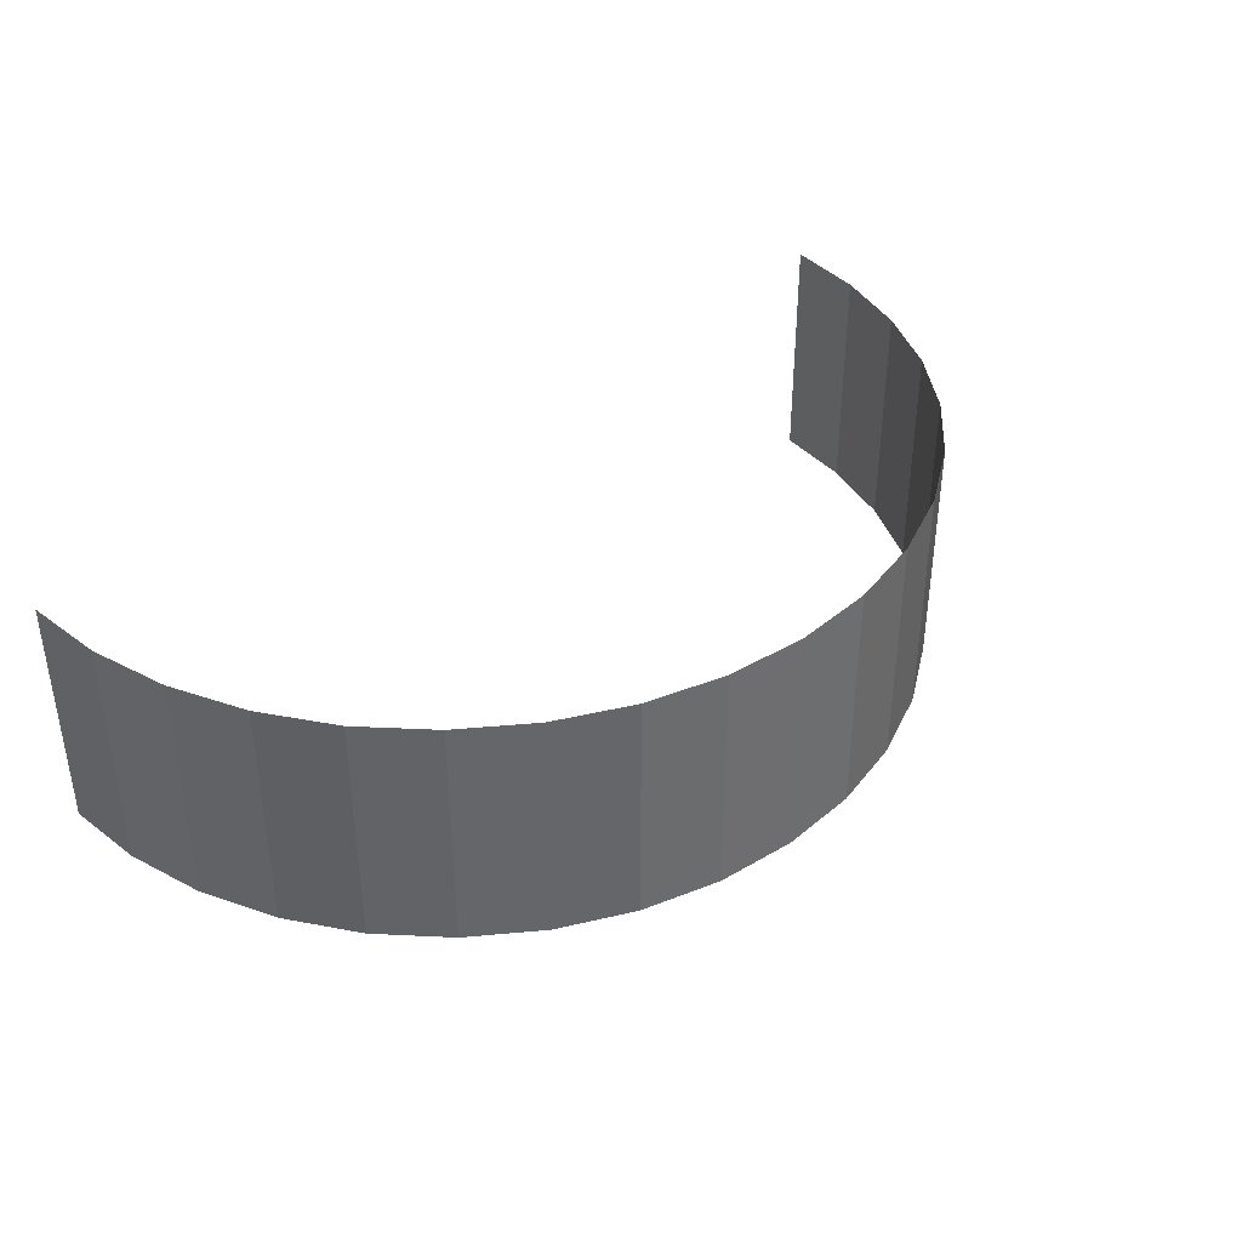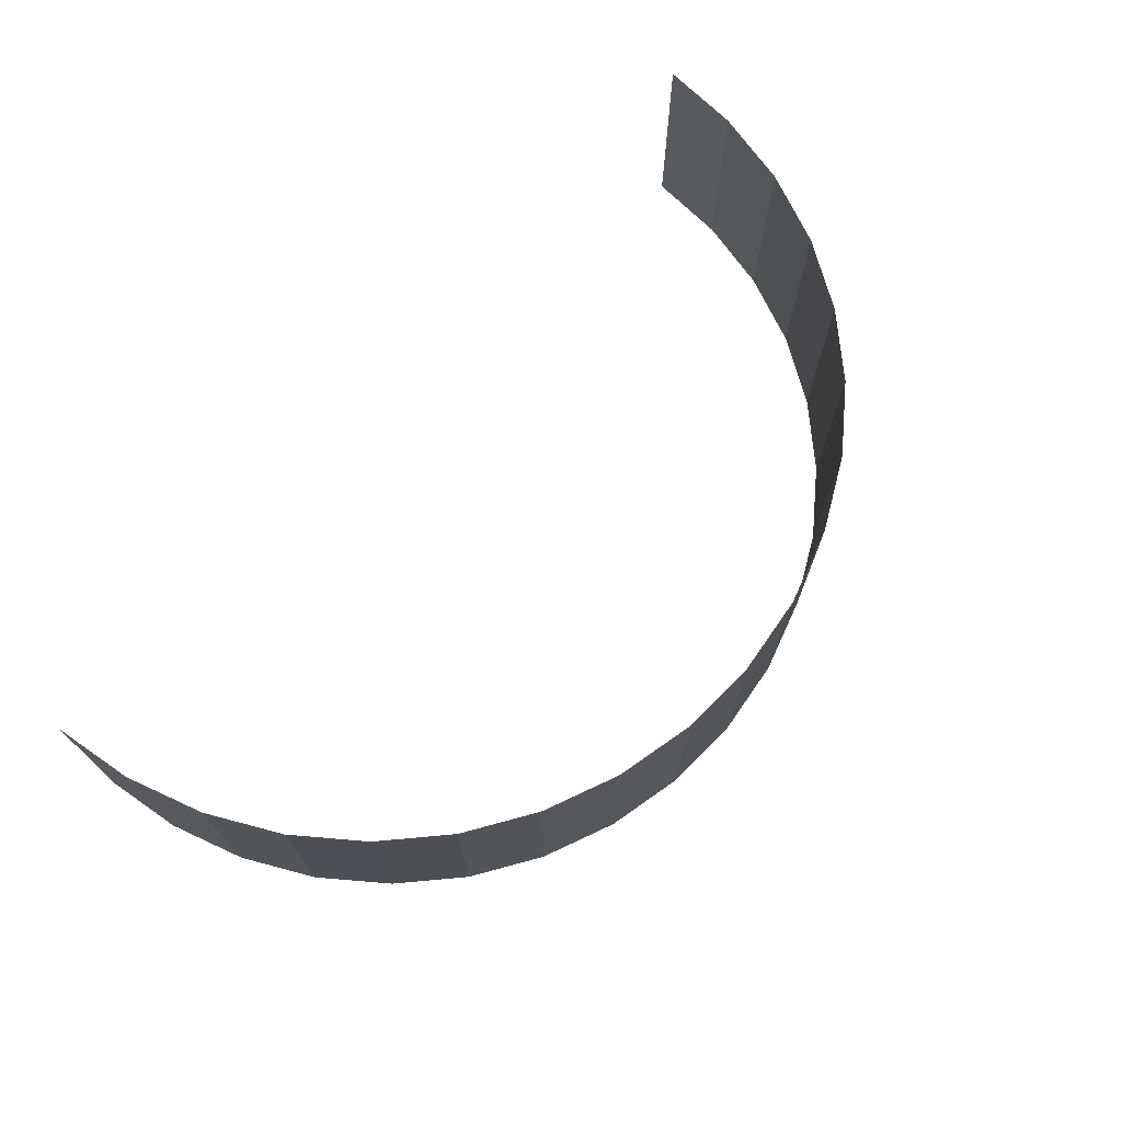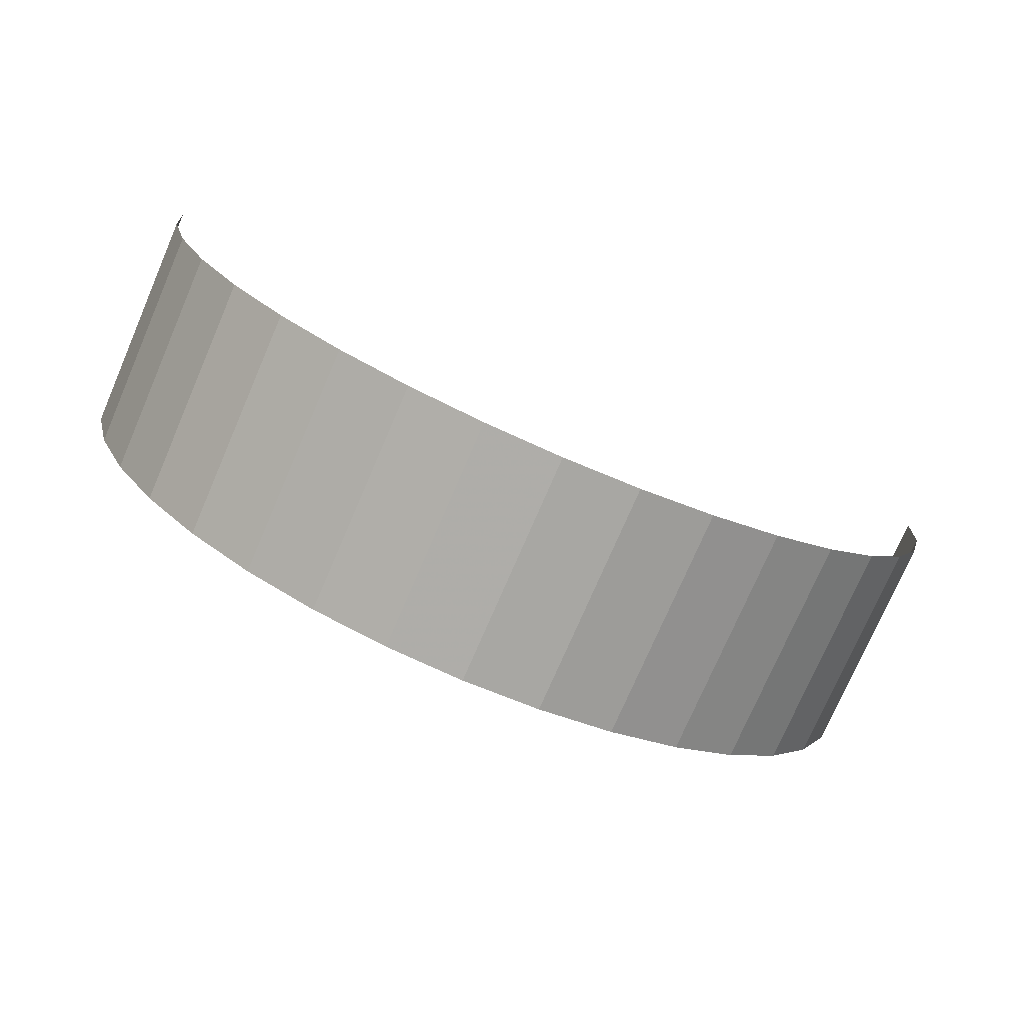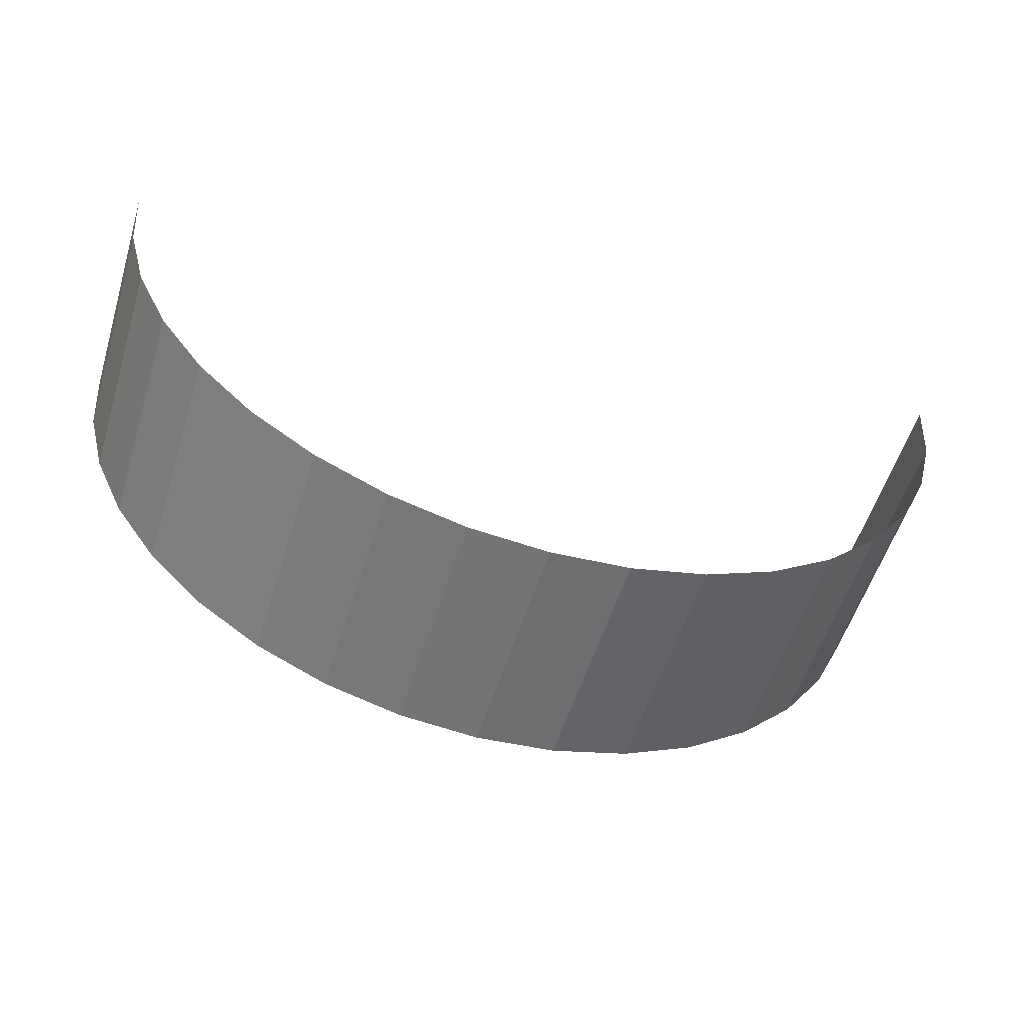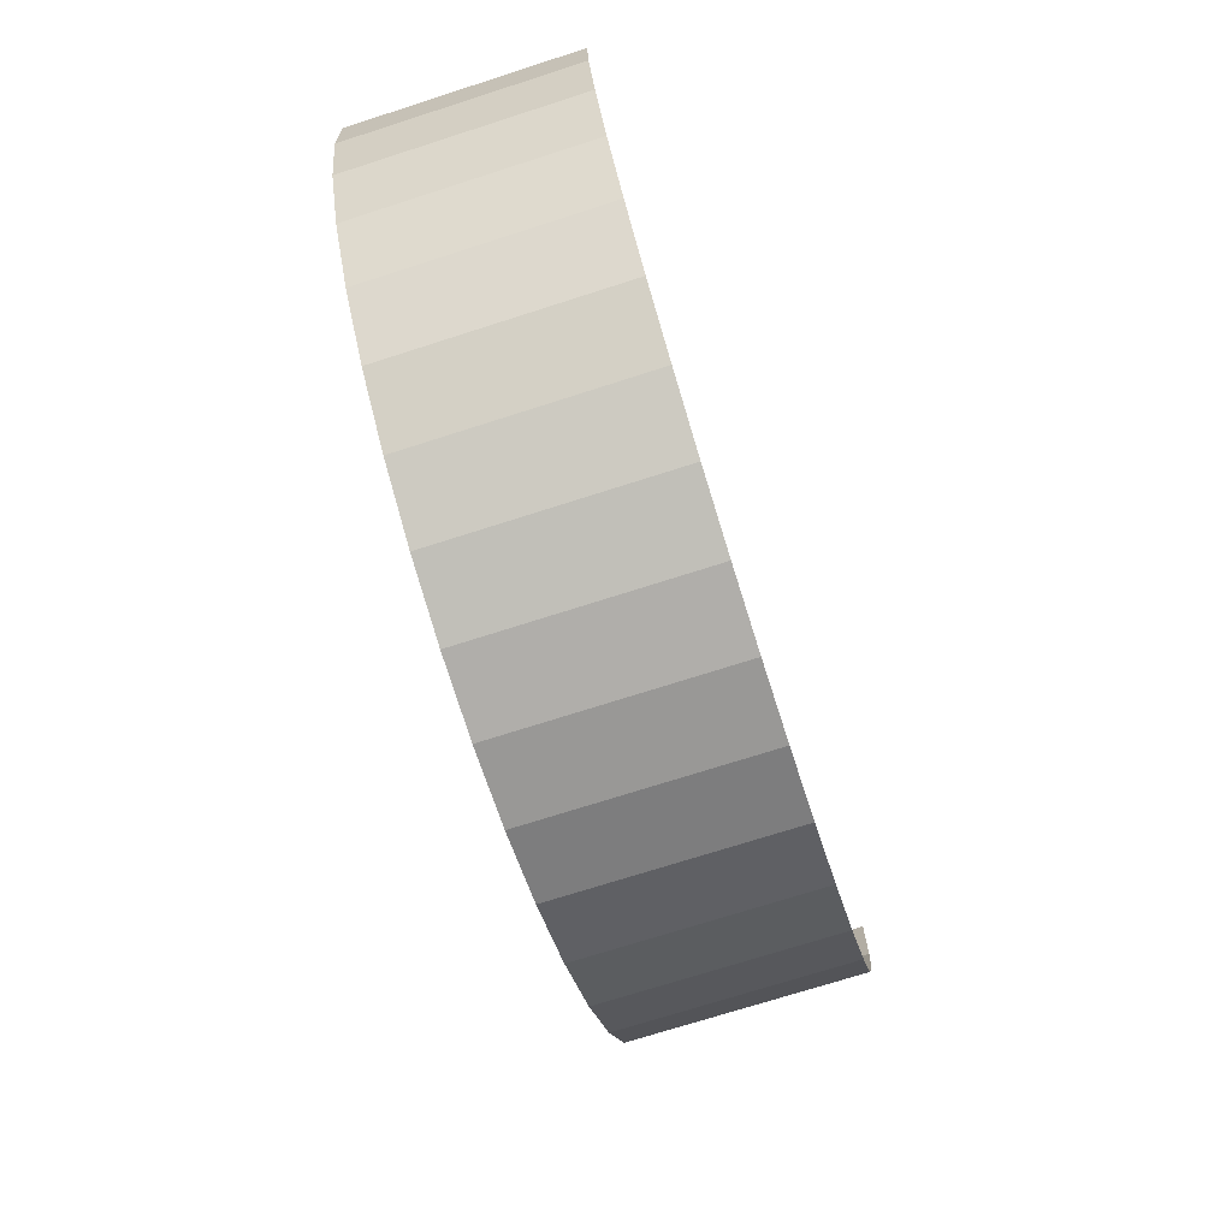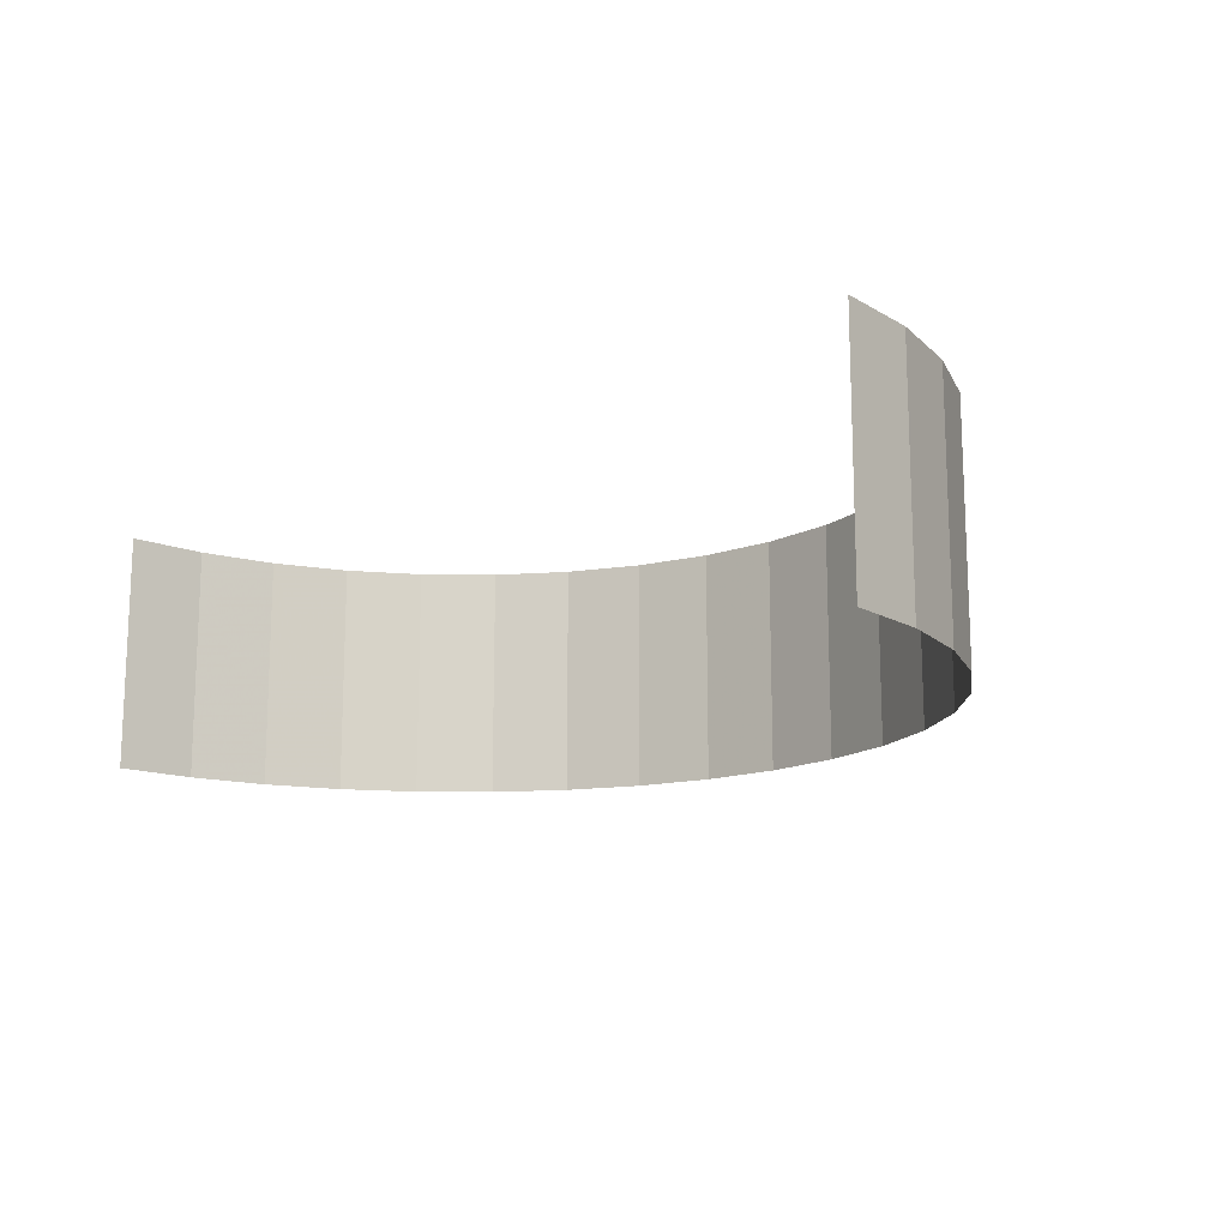
<metadata>
{"format":"obj","ext":"obj","renderer":"f3d","projection":"perspective","resolution":1024,"background":"white","views":[{"elev":38.6,"azim":-41.6,"up":"+Z"},{"elev":71.5,"azim":-50.2,"up":"+Z"},{"elev":-76.1,"azim":-23.4,"up":"+Y"},{"elev":-55.3,"azim":-17.1,"up":"+Y"},{"elev":-73.2,"azim":-72.3,"up":"+Y"},{"elev":-14.4,"azim":-136.2,"up":"+Z"}]}
</metadata>
<code>
g Cylinder002
v -0.3124 1.217e-07 0.1617
v -0.3077 -0.05425 0.1617
v -0.3124 1.217e-07 0
v -0.3077 -0.05425 0
v -0.2936 -0.1069 0.1617
v -0.2936 -0.1069 0
v -0.2706 -0.1562 0.1617
v -0.2706 -0.1562 0
v -0.2393 -0.2008 0.1617
v -0.2393 -0.2008 0
v -0.2008 -0.2393 0.1617
v -0.2008 -0.2393 0
v -0.1562 -0.2706 0.1617
v -0.1562 -0.2706 0
v -0.1069 -0.2936 0.1617
v -0.1069 -0.2936 0
v -0.05425 -0.3077 0.1617
v -0.05425 -0.3077 0
v -1.453e-07 -0.3124 0.1617
v -1.453e-07 -0.3124 0
v 0.05425 -0.3077 0.1617
v 0.05425 -0.3077 0
v 0.1069 -0.2936 0.1617
v 0.1069 -0.2936 0
v 0.1562 -0.2706 0.1617
v 0.1562 -0.2706 0
v 0.2008 -0.2393 0.1617
v 0.2008 -0.2393 0
v 0.2393 -0.2008 0.1617
v 0.2393 -0.2008 0
v 0.2706 -0.1562 0.1617
v 0.2706 -0.1562 0
v 0.2936 -0.1069 0.1617
v 0.2936 -0.1069 0
v 0.3077 -0.05425 0.1617
v 0.3077 -0.05425 0
v 0.3124 0 0.1617
v 0.3124 0 0
g Cylinder002_0
f 3 2 1
f 3 4 2
f 4 5 2
f 4 6 5
f 6 7 5
f 6 8 7
f 9 7 8
f 8 10 9
f 10 11 9
f 10 12 11
f 12 13 11
f 12 14 13
f 14 15 13
f 14 16 15
f 16 17 15
f 16 18 17
f 19 17 18
f 18 20 19
f 20 21 19
f 20 22 21
f 22 23 21
f 22 24 23
f 25 23 24
f 24 26 25
f 27 25 26
f 26 28 27
f 28 29 27
f 28 30 29
f 31 29 30
f 30 32 31
f 33 31 32
f 32 34 33
f 34 35 33
f 34 36 35
f 36 37 35
f 36 38 37

</code>
